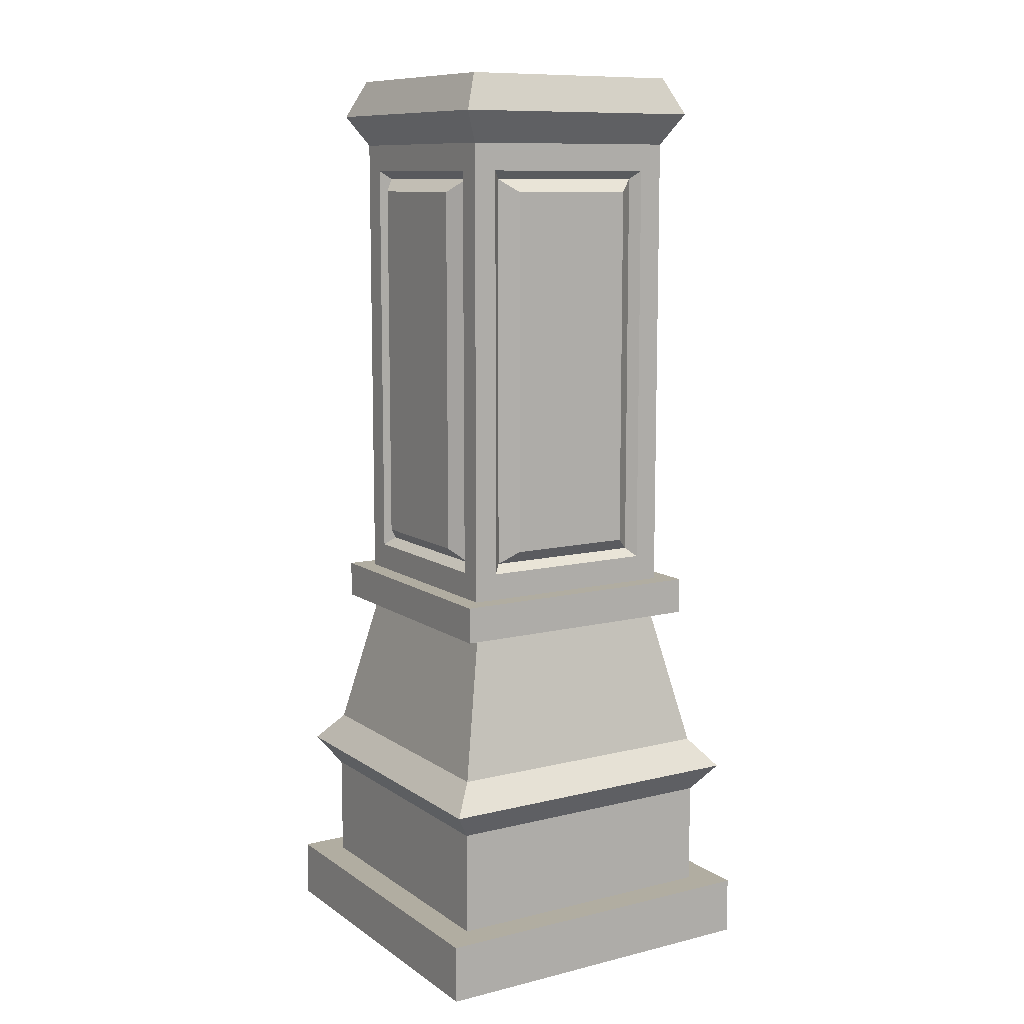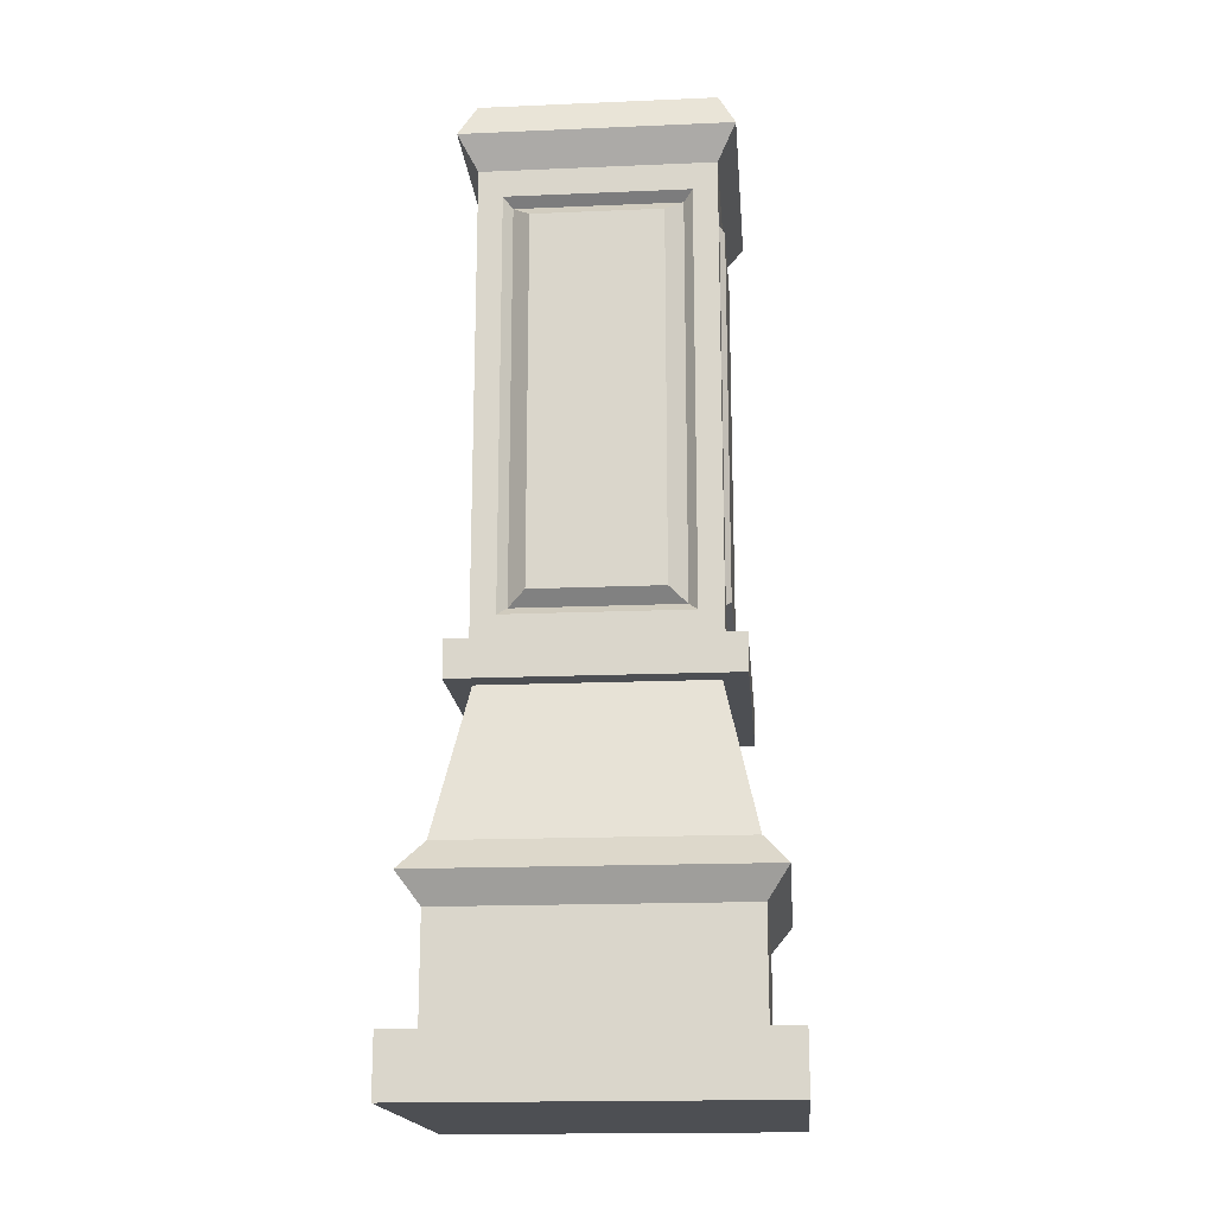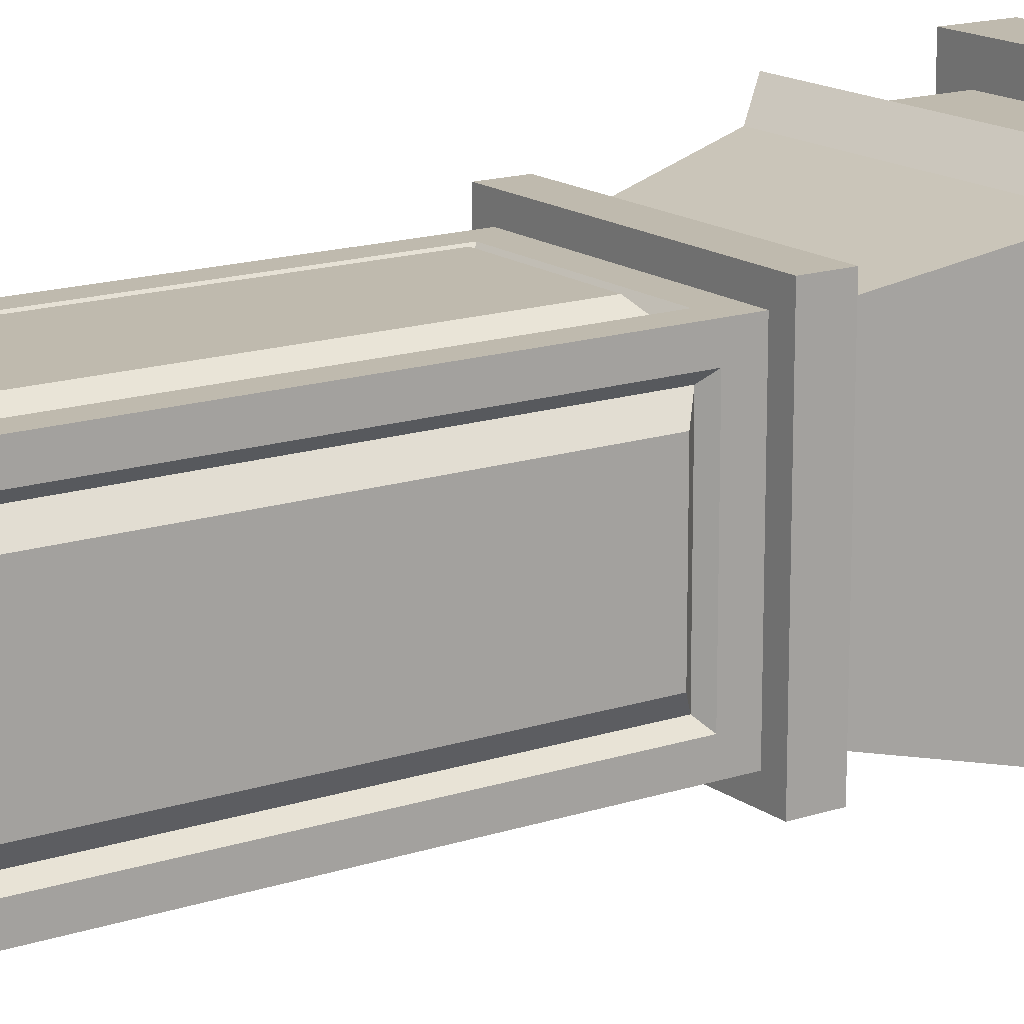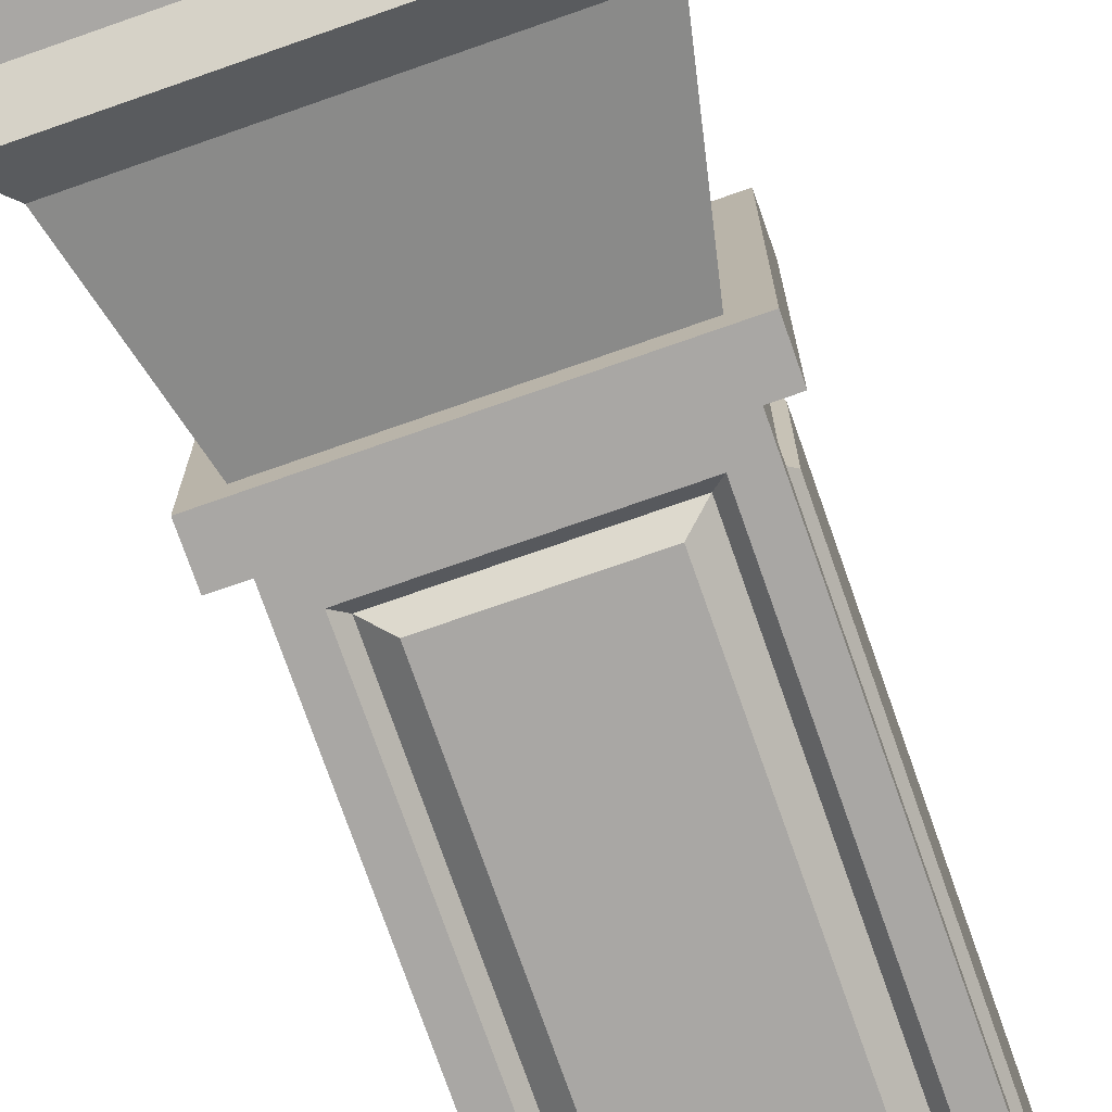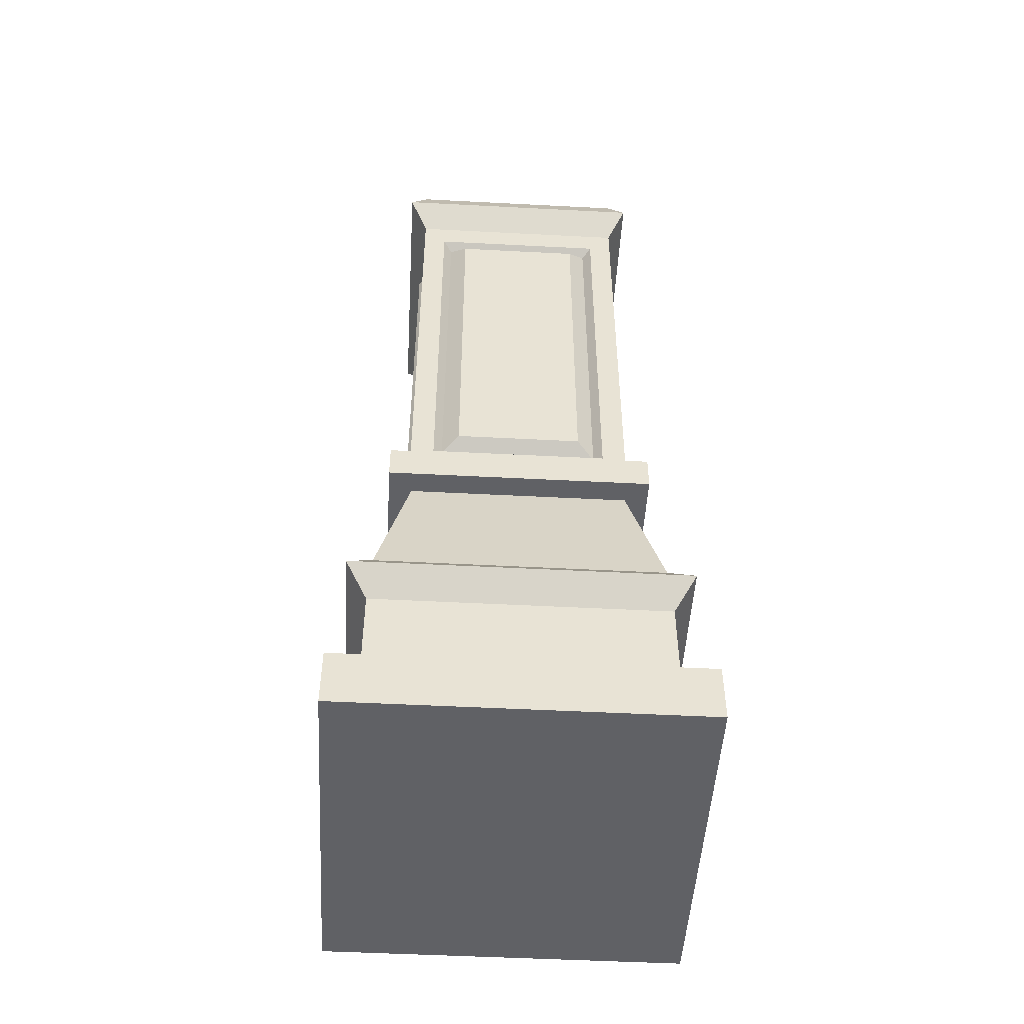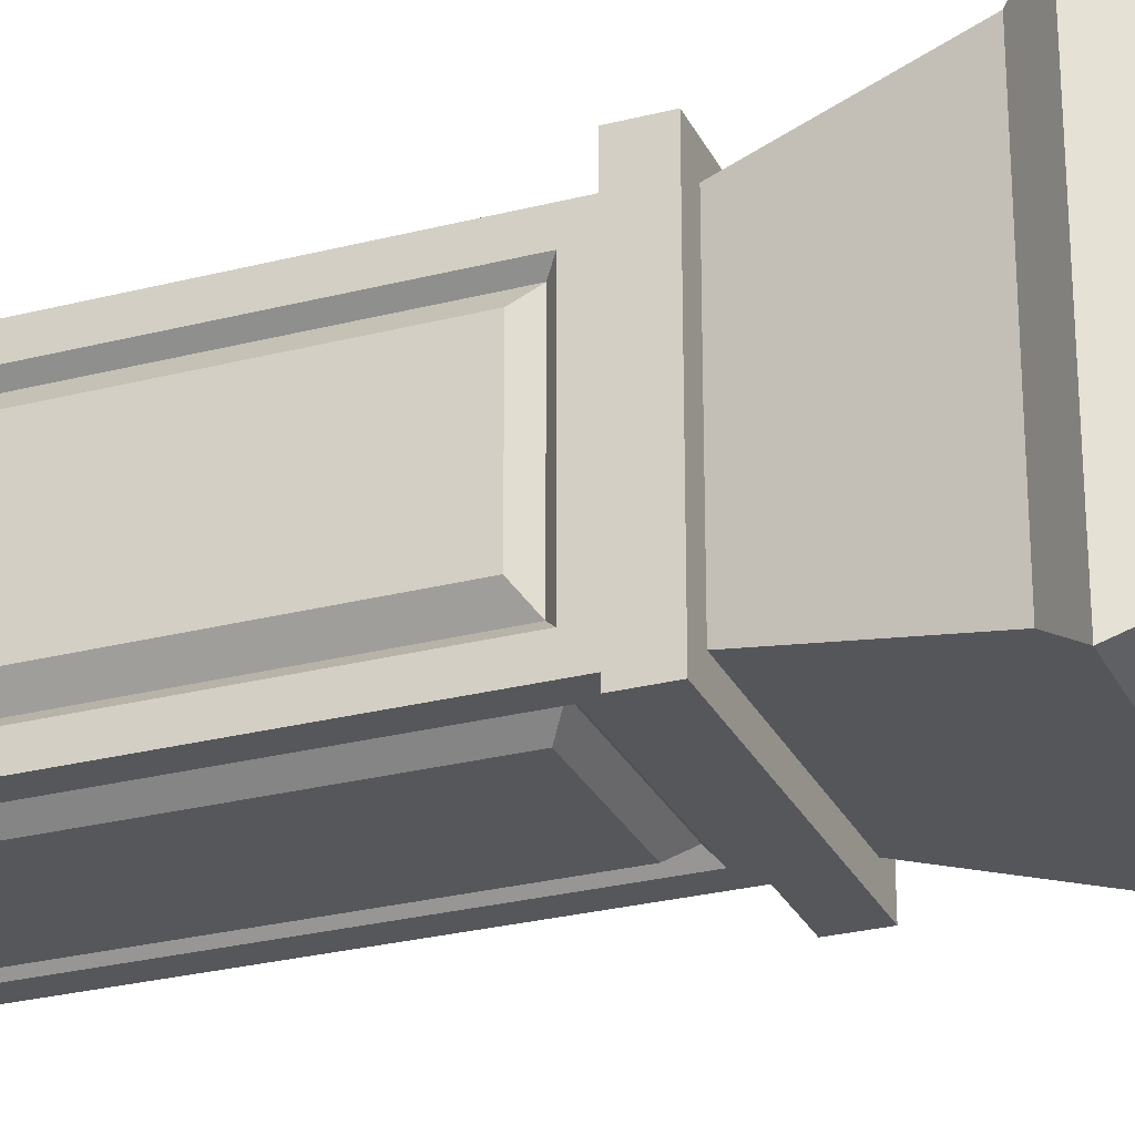
<metadata>
{"format":"obj","ext":"obj","renderer":"f3d","projection":"perspective","resolution":1024,"background":"white","views":[{"elev":10.3,"azim":-31.7,"up":"+Y"},{"elev":-17.6,"azim":94.8,"up":"+Y"},{"elev":15.8,"azim":-124.5,"up":"+Z"},{"elev":-74.7,"azim":19.3,"up":"+Z"},{"elev":-49.7,"azim":-93.3,"up":"+Y"},{"elev":-27.4,"azim":-68.4,"up":"+Z"}]}
</metadata>
<code>
v -0.4393 0.1774 0.4393
v 0.4393 0.1774 0.4393
v -0.4393 0.4959 0.4393
v 0.4393 0.4959 0.4393
v -0.4393 0.4959 -0.4393
v 0.4393 0.4959 -0.4393
v -0.4393 0.1774 -0.4393
v 0.4393 0.1774 -0.4393
v -0.5338 0.1774 -0.5338
v 0.5338 0.1774 -0.5338
v 0.5338 0.1774 0.5338
v -0.5338 0.1774 0.5338
v -0.5338 0 -0.5338
v 0.5338 0 -0.5338
v 0.5338 0 0.5338
v -0.5338 0 0.5338
v -0.5022 0.5822 0.5022
v 0.5022 0.5822 0.5022
v 0.5022 0.5822 -0.5022
v -0.5022 0.5822 -0.5022
v -0.4305 0.6692 0.4305
v 0.4305 0.6692 0.4305
v 0.4305 0.6692 -0.4305
v -0.4305 0.6692 -0.4305
v -0.3344 1.107 0.3344
v 0.3344 1.107 0.3344
v 0.3344 1.107 -0.3344
v -0.3344 1.107 -0.3344
v -0.405 1.107 0.405
v 0.405 1.107 0.405
v 0.405 1.107 -0.405
v -0.405 1.107 -0.405
v -0.405 1.218 0.405
v 0.405 1.218 0.405
v 0.405 1.218 -0.405
v -0.405 1.218 -0.405
v -0.3442 1.218 0.3442
v 0.3442 1.218 0.3442
v 0.3442 1.218 -0.3442
v -0.3442 1.218 -0.3442
v -0.3442 2.638 0.3442
v 0.3442 2.638 0.3442
v 0.3442 2.638 -0.3442
v -0.3442 2.638 -0.3442
v -0.3999 2.732 0.3999
v 0.3999 2.732 0.3999
v 0.3999 2.732 -0.3999
v -0.3999 2.732 -0.3999
v -0.3486 2.844 0.3486
v 0.3486 2.844 0.3486
v 0.3486 2.844 -0.3486
v -0.3486 2.844 -0.3486
v -0.272 1.301 0.3442
v 0.272 1.301 0.3442
v 0.272 2.555 0.3442
v -0.272 2.555 0.3442
v 0.3442 1.301 0.272
v 0.3442 1.301 -0.272
v 0.3442 2.555 -0.272
v 0.3442 2.555 0.272
v -0.272 1.301 -0.3442
v 0.272 1.301 -0.3442
v -0.272 2.555 -0.3442
v 0.272 2.555 -0.3442
v -0.3442 1.301 0.272
v -0.3442 1.301 -0.272
v -0.3442 2.555 0.272
v -0.3442 2.555 -0.272
v -0.2451 1.326 0.3157
v 0.2451 1.326 0.3157
v 0.2451 2.53 0.3157
v -0.2451 2.53 0.3157
v 0.3157 1.326 0.2451
v 0.3157 1.326 -0.2451
v 0.3157 2.53 -0.2451
v 0.3157 2.53 0.2451
v -0.2451 1.326 -0.3157
v 0.2451 1.326 -0.3157
v -0.2451 2.53 -0.3157
v 0.2451 2.53 -0.3157
v -0.3157 1.326 0.2451
v -0.3157 1.326 -0.2451
v -0.3157 2.53 0.2451
v -0.3157 2.53 -0.2451
v -0.1927 1.367 0.3583
v 0.1927 1.367 0.3583
v 0.1927 2.49 0.3583
v -0.1927 2.49 0.3583
v 0.3583 1.367 0.1927
v 0.3583 1.367 -0.1927
v 0.3583 2.49 -0.1927
v 0.3583 2.49 0.1927
v -0.1927 1.367 -0.3583
v 0.1927 1.367 -0.3583
v -0.1927 2.49 -0.3583
v 0.1927 2.49 -0.3583
v -0.3583 1.367 0.1927
v -0.3583 1.367 -0.1927
v -0.3583 2.49 0.1927
v -0.3583 2.49 -0.1927
f 1 2 4 3
f 49 50 51 52
f 5 6 8 7
f 13 14 15 16
f 2 8 6 4
f 7 1 3 5
f 7 8 10 9
f 8 2 11 10
f 2 1 12 11
f 1 7 9 12
f 9 10 14 13
f 10 11 15 14
f 11 12 16 15
f 12 9 13 16
f 3 4 18 17
f 4 6 19 18
f 6 5 20 19
f 5 3 17 20
f 17 18 22 21
f 18 19 23 22
f 19 20 24 23
f 20 17 21 24
f 21 22 26 25
f 22 23 27 26
f 23 24 28 27
f 24 21 25 28
f 25 26 30 29
f 26 27 31 30
f 27 28 32 31
f 28 25 29 32
f 29 30 34 33
f 30 31 35 34
f 31 32 36 35
f 32 29 33 36
f 33 34 38 37
f 34 35 39 38
f 35 36 40 39
f 36 33 37 40
f 85 86 87 88
f 89 90 91 92
f 94 93 95 96
f 98 97 99 100
f 41 42 46 45
f 42 43 47 46
f 43 44 48 47
f 44 41 45 48
f 45 46 50 49
f 46 47 51 50
f 47 48 52 51
f 48 45 49 52
f 37 38 54 53
f 38 42 55 54
f 42 41 56 55
f 41 37 53 56
f 38 39 58 57
f 39 43 59 58
f 43 42 60 59
f 42 38 57 60
f 39 40 61 62
f 40 44 63 61
f 44 43 64 63
f 43 39 62 64
f 40 37 65 66
f 37 41 67 65
f 41 44 68 67
f 44 40 66 68
f 53 54 70 69
f 54 55 71 70
f 55 56 72 71
f 56 53 69 72
f 57 58 74 73
f 58 59 75 74
f 59 60 76 75
f 60 57 73 76
f 62 61 77 78
f 61 63 79 77
f 63 64 80 79
f 64 62 78 80
f 66 65 81 82
f 65 67 83 81
f 67 68 84 83
f 68 66 82 84
f 69 70 86 85
f 70 71 87 86
f 71 72 88 87
f 72 69 85 88
f 73 74 90 89
f 74 75 91 90
f 75 76 92 91
f 76 73 89 92
f 78 77 93 94
f 77 79 95 93
f 79 80 96 95
f 80 78 94 96
f 82 81 97 98
f 81 83 99 97
f 83 84 100 99
f 84 82 98 100

</code>
